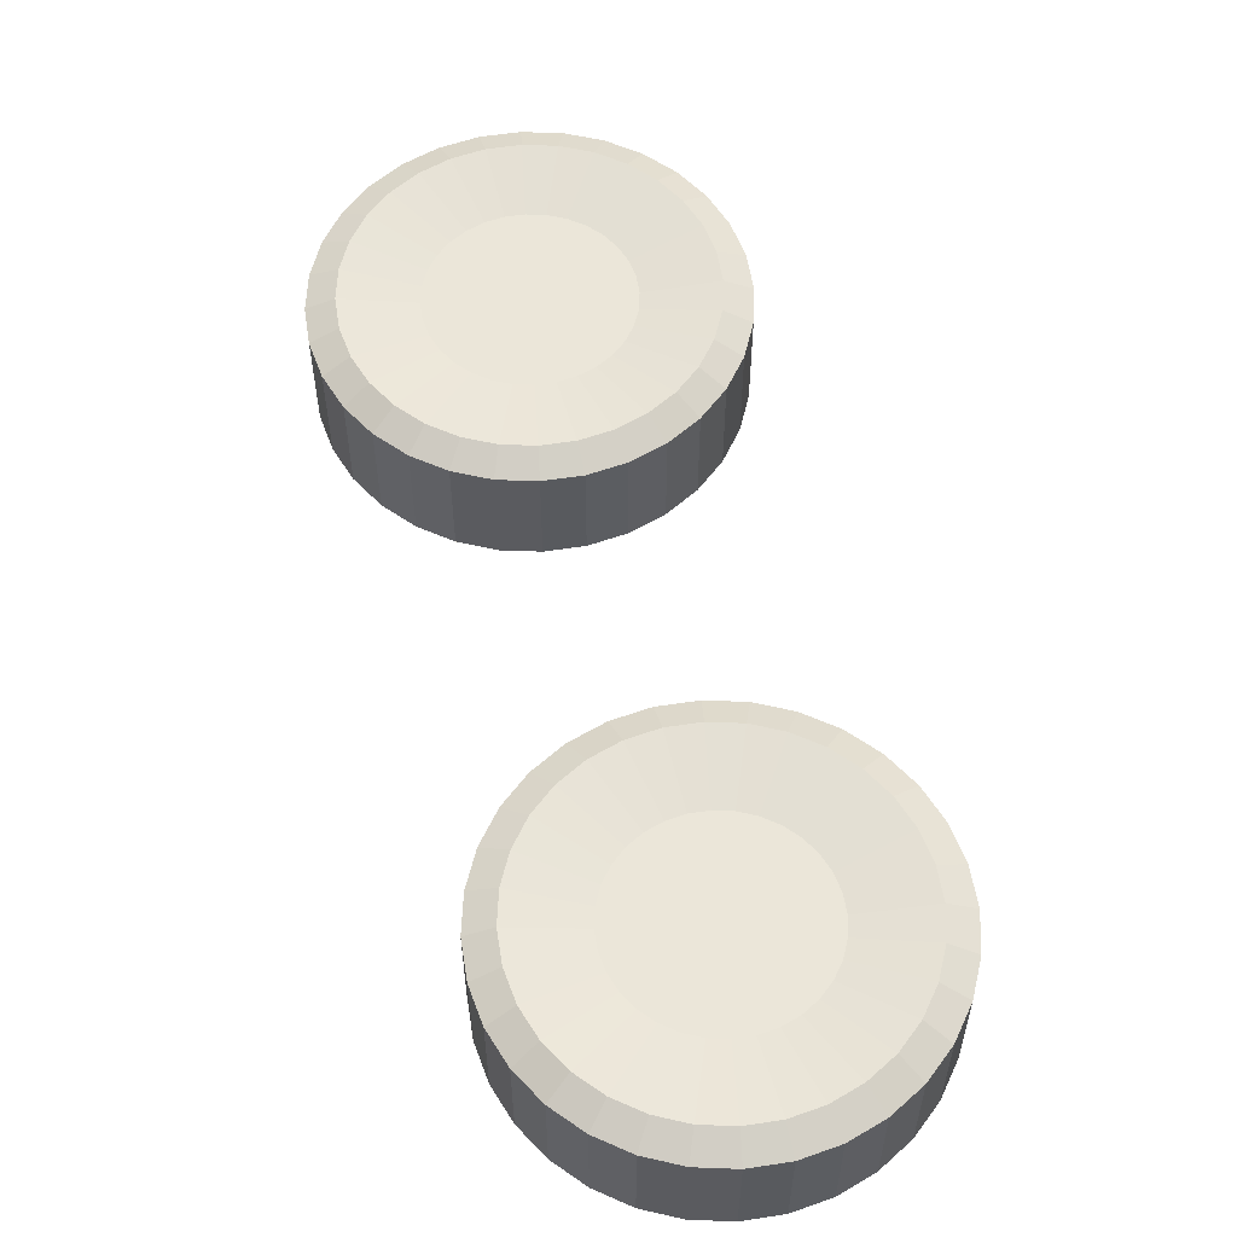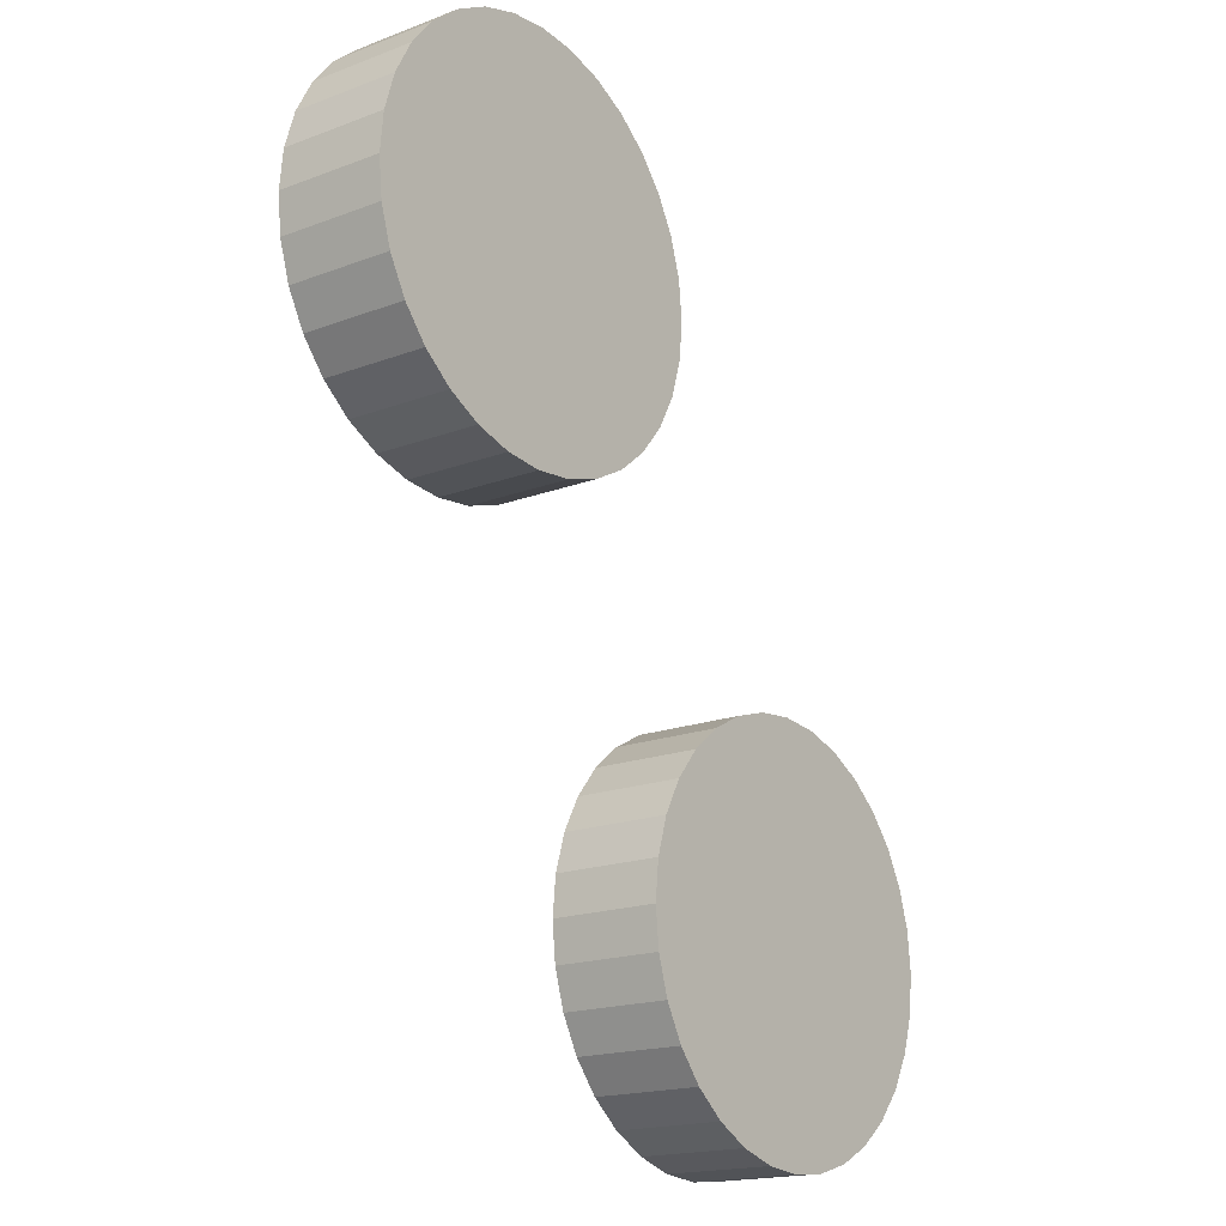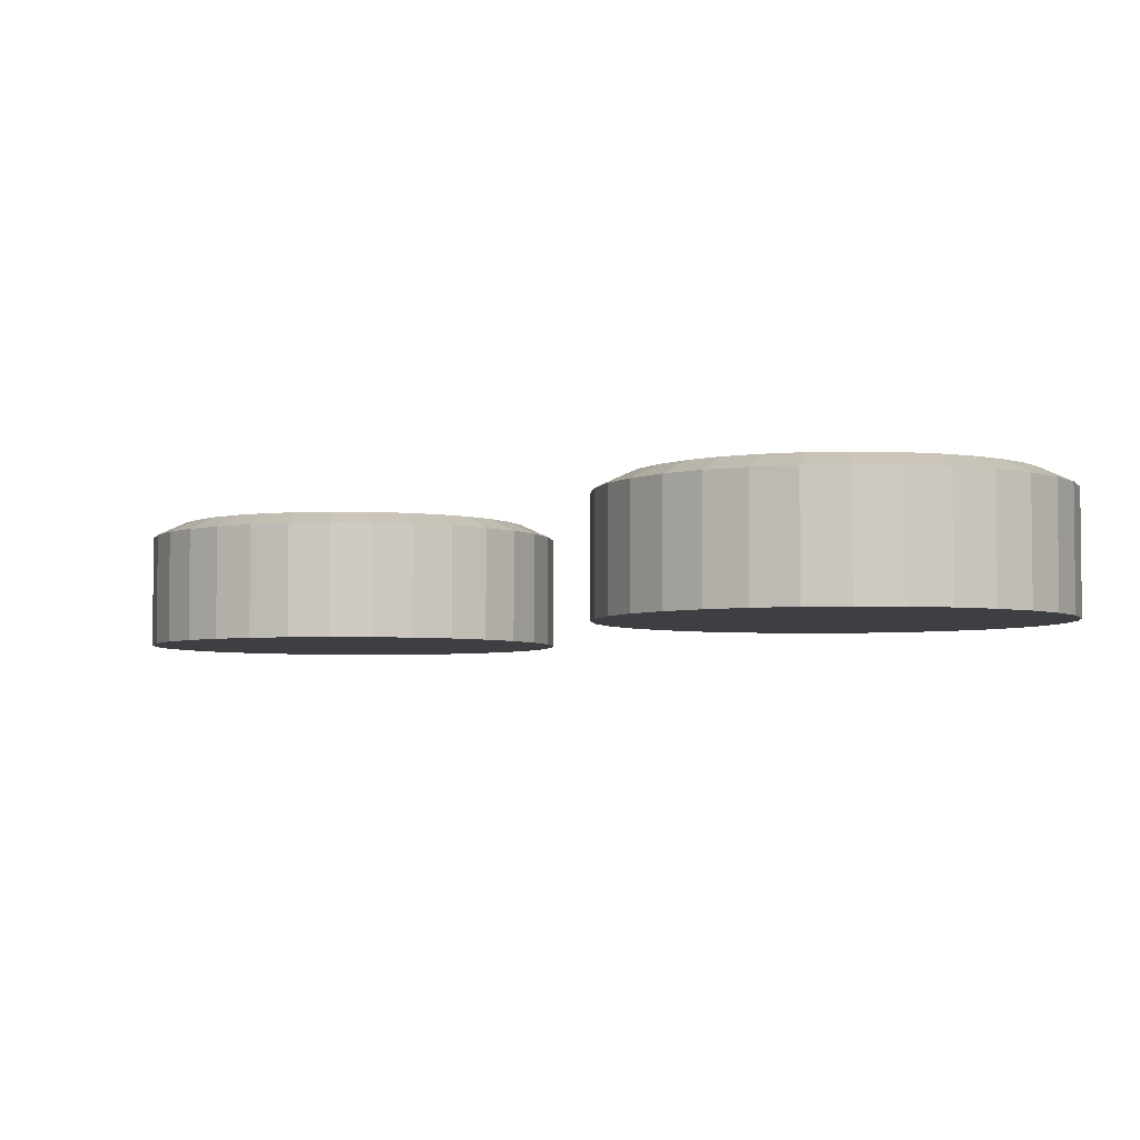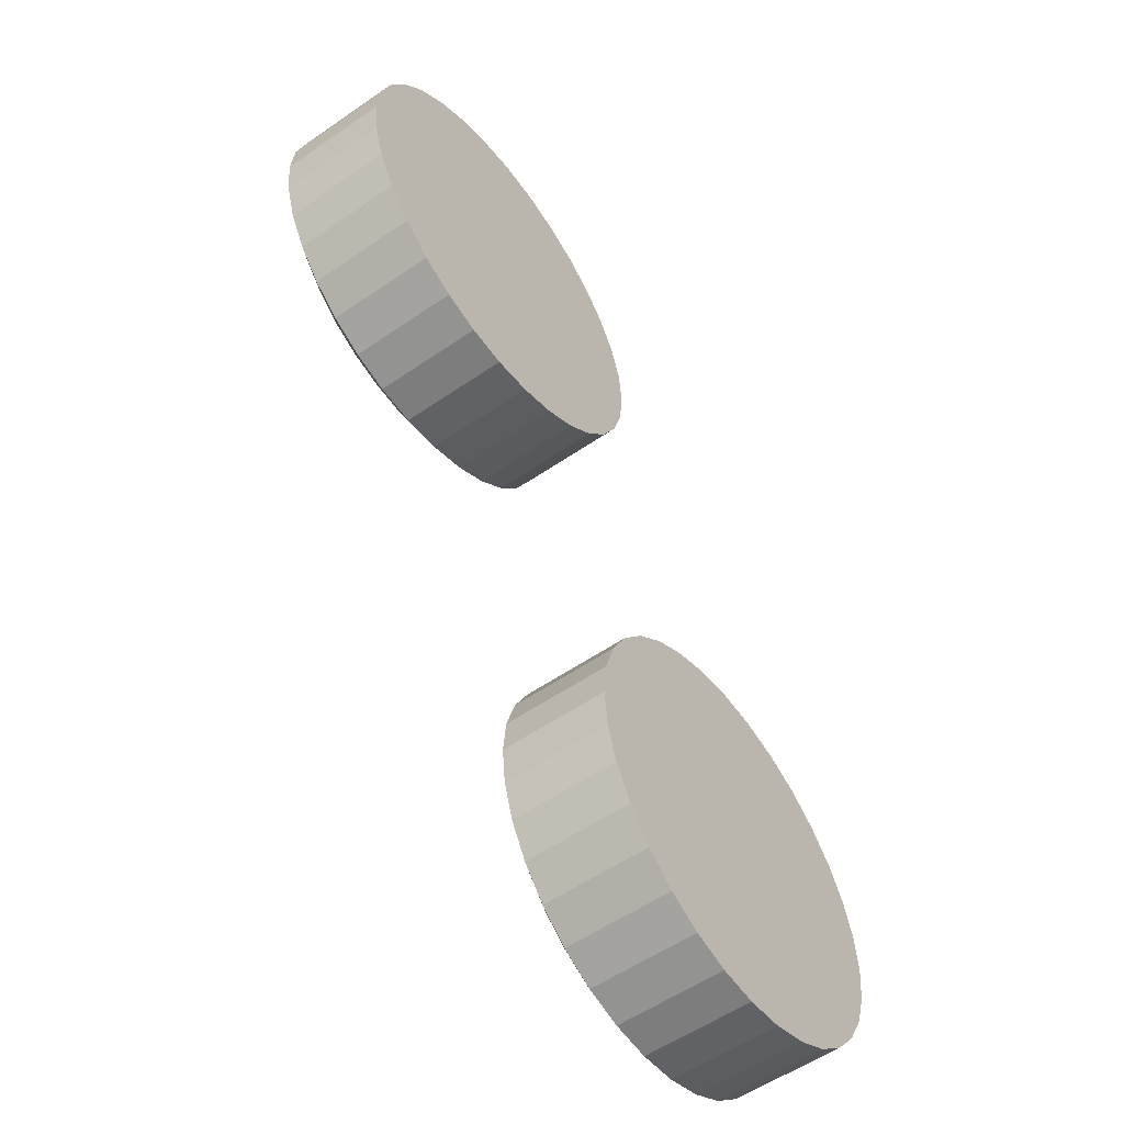
<metadata>
{"format":"obj","ext":"obj","renderer":"f3d","projection":"perspective","resolution":1024,"background":"white","views":[{"elev":57.1,"azim":131.6,"up":"+Y"},{"elev":-17.6,"azim":-53.1,"up":"+Z"},{"elev":-4.3,"azim":-77.0,"up":"+Y"},{"elev":-54.9,"azim":-53.8,"up":"+Z"}]}
</metadata>
<code>
o Circle.001_Circle
v 0.6546 1e-06 0.5044
v 0.6249 1e-06 0.5074
v 0.5963 1e-06 0.516
v 0.57 1e-06 0.5301
v 0.5469 1e-06 0.549
v 0.528 1e-06 0.5721
v 0.5139 1e-06 0.5985
v 0.5052 1e-06 0.6271
v 0.5023 1e-06 0.6568
v 0.5052 1e-06 0.6865
v 0.5139 1e-06 0.7151
v 0.528 1e-06 0.7414
v 0.5469 1e-06 0.7645
v 0.57 1e-06 0.7834
v 0.5963 1e-06 0.7975
v 0.6249 1e-06 0.8062
v 0.6546 1e-06 0.8091
v 0.6843 1e-06 0.8062
v 0.7129 1e-06 0.7975
v 0.7393 1e-06 0.7834
v 0.7623 1e-06 0.7645
v 0.7813 1e-06 0.7414
v 0.7954 1e-06 0.7151
v 0.804 1e-06 0.6865
v 0.807 1e-06 0.6568
v 0.804 1e-06 0.6271
v 0.7954 1e-06 0.5985
v 0.7813 1e-06 0.5721
v 0.7623 1e-06 0.549
v 0.7393 1e-06 0.5301
v 0.7129 1e-06 0.516
v 0.6843 1e-06 0.5074
v 0.6546 0.08098 0.5044
v 0.6249 0.08098 0.5074
v 0.5963 0.08098 0.516
v 0.57 0.08098 0.5301
v 0.5469 0.08098 0.549
v 0.528 0.08098 0.5721
v 0.5139 0.08098 0.5985
v 0.5052 0.08098 0.6271
v 0.5023 0.08098 0.6568
v 0.5052 0.08098 0.6865
v 0.5139 0.08098 0.7151
v 0.528 0.08098 0.7414
v 0.5469 0.08098 0.7645
v 0.57 0.08098 0.7834
v 0.5963 0.08098 0.7975
v 0.6249 0.08098 0.8062
v 0.6546 0.08098 0.8091
v 0.6843 0.08098 0.8062
v 0.7129 0.08098 0.7975
v 0.7393 0.08098 0.7834
v 0.7623 0.08098 0.7645
v 0.7813 0.08098 0.7414
v 0.7954 0.08098 0.7151
v 0.804 0.08098 0.6865
v 0.807 0.08098 0.6568
v 0.804 0.08098 0.6271
v 0.7954 0.08098 0.5985
v 0.7813 0.08098 0.5721
v 0.7623 0.08098 0.549
v 0.7393 0.08098 0.5301
v 0.7129 0.08098 0.516
v 0.6843 0.08098 0.5074
v 0.6546 0.09082 0.5258
v 0.6291 0.09082 0.5283
v 0.6045 0.09082 0.5357
v 0.5818 0.09082 0.5478
v 0.562 0.09082 0.5641
v 0.5457 0.09082 0.584
v 0.5336 0.09082 0.6066
v 0.5261 0.09082 0.6312
v 0.5236 0.09082 0.6568
v 0.5261 0.09082 0.6823
v 0.5336 0.09082 0.7069
v 0.5457 0.09082 0.7296
v 0.562 0.09082 0.7494
v 0.5818 0.09082 0.7657
v 0.6045 0.09082 0.7778
v 0.6291 0.09082 0.7853
v 0.6546 0.09082 0.7878
v 0.6802 0.09082 0.7853
v 0.7048 0.09082 0.7778
v 0.7274 0.09082 0.7657
v 0.7473 0.09082 0.7494
v 0.7636 0.09082 0.7296
v 0.7757 0.09082 0.7069
v 0.7831 0.09082 0.6823
v 0.7856 0.09082 0.6568
v 0.7831 0.09082 0.6312
v 0.7757 0.09082 0.6066
v 0.7636 0.09082 0.584
v 0.7473 0.09082 0.5641
v 0.7274 0.09082 0.5478
v 0.7048 0.09082 0.5357
v 0.6802 0.09082 0.5283
v 0.6546 0.08211 0.5823
v 0.6401 0.08211 0.5837
v 0.6261 0.08211 0.588
v 0.6133 0.08211 0.5949
v 0.602 0.08211 0.6041
v 0.5927 0.08211 0.6154
v 0.5858 0.08211 0.6283
v 0.5816 0.08211 0.6422
v 0.5802 0.08211 0.6568
v 0.5816 0.08211 0.6713
v 0.5858 0.08211 0.6853
v 0.5927 0.08211 0.6981
v 0.602 0.08211 0.7094
v 0.6133 0.08211 0.7187
v 0.6261 0.08211 0.7256
v 0.6401 0.08211 0.7298
v 0.6546 0.08211 0.7312
v 0.6691 0.08211 0.7298
v 0.6831 0.08211 0.7256
v 0.696 0.08211 0.7187
v 0.7073 0.08211 0.7094
v 0.7165 0.08211 0.6981
v 0.7234 0.08211 0.6853
v 0.7276 0.08211 0.6713
v 0.7291 0.08211 0.6568
v 0.7276 0.08211 0.6422
v 0.7234 0.08211 0.6283
v 0.7165 0.08211 0.6154
v 0.7073 0.08211 0.6041
v 0.696 0.08211 0.5949
v 0.6831 0.08211 0.588
v 0.6691 0.08211 0.5837
f 3 27 19
f 60 91 59
f 6 37 5
f 1 64 32
f 20 51 19
f 7 38 6
f 21 52 20
f 8 39 7
f 22 53 21
f 9 40 8
f 23 54 22
f 10 41 9
f 24 55 23
f 11 42 10
f 25 56 24
f 12 43 11
f 26 57 25
f 13 44 12
f 27 58 26
f 14 45 13
f 28 59 27
f 15 46 14
f 2 33 1
f 29 60 28
f 16 47 15
f 3 34 2
f 30 61 29
f 17 48 16
f 4 35 3
f 31 62 30
f 18 49 17
f 5 36 4
f 32 63 31
f 19 50 18
f 68 99 67
f 46 79 78
f 34 65 33
f 61 92 60
f 48 79 47
f 34 67 66
f 62 93 61
f 49 80 48
f 36 67 35
f 63 94 62
f 50 81 49
f 37 68 36
f 63 96 95
f 50 83 82
f 37 70 69
f 33 96 64
f 51 84 83
f 39 70 38
f 53 84 52
f 39 72 71
f 54 85 53
f 40 73 72
f 54 87 86
f 42 73 41
f 55 88 87
f 43 74 42
f 57 88 56
f 43 76 75
f 58 89 57
f 45 76 44
f 58 91 90
f 45 78 77
f 105 113 121
f 95 126 94
f 82 113 81
f 69 100 68
f 95 128 127
f 82 115 114
f 69 102 101
f 65 128 96
f 84 115 83
f 71 102 70
f 85 116 84
f 71 104 103
f 86 117 85
f 72 105 104
f 87 118 86
f 73 106 105
f 87 120 119
f 75 106 74
f 89 120 88
f 75 108 107
f 90 121 89
f 77 108 76
f 90 123 122
f 77 110 109
f 91 124 123
f 78 111 110
f 66 97 65
f 93 124 92
f 80 111 79
f 66 99 98
f 94 125 93
f 81 112 80
f 3 2 31
f 2 1 31
f 1 32 31
f 31 30 29
f 29 28 27
f 27 26 23
f 26 25 23
f 25 24 23
f 23 22 21
f 21 20 19
f 19 18 17
f 17 16 15
f 15 14 13
f 13 12 11
f 11 10 9
f 9 8 11
f 8 7 11
f 7 6 5
f 5 4 3
f 31 29 27
f 23 21 27
f 21 19 27
f 19 17 11
f 17 15 11
f 15 13 11
f 7 5 3
f 3 31 27
f 11 7 19
f 7 3 19
f 60 92 91
f 6 38 37
f 1 33 64
f 20 52 51
f 7 39 38
f 21 53 52
f 8 40 39
f 22 54 53
f 9 41 40
f 23 55 54
f 10 42 41
f 24 56 55
f 11 43 42
f 25 57 56
f 12 44 43
f 26 58 57
f 13 45 44
f 27 59 58
f 14 46 45
f 28 60 59
f 15 47 46
f 2 34 33
f 29 61 60
f 16 48 47
f 3 35 34
f 30 62 61
f 17 49 48
f 4 36 35
f 31 63 62
f 18 50 49
f 5 37 36
f 32 64 63
f 19 51 50
f 68 100 99
f 46 47 79
f 34 66 65
f 61 93 92
f 48 80 79
f 34 35 67
f 62 94 93
f 49 81 80
f 36 68 67
f 63 95 94
f 50 82 81
f 37 69 68
f 63 64 96
f 50 51 83
f 37 38 70
f 33 65 96
f 51 52 84
f 39 71 70
f 53 85 84
f 39 40 72
f 54 86 85
f 40 41 73
f 54 55 87
f 42 74 73
f 55 56 88
f 43 75 74
f 57 89 88
f 43 44 76
f 58 90 89
f 45 77 76
f 58 59 91
f 45 46 78
f 97 98 101
f 98 99 101
f 99 100 101
f 101 102 103
f 103 104 105
f 105 106 107
f 107 108 109
f 109 110 111
f 111 112 113
f 113 114 117
f 114 115 117
f 115 116 117
f 117 118 121
f 118 119 121
f 119 120 121
f 121 122 125
f 122 123 125
f 123 124 125
f 125 126 127
f 127 128 97
f 101 103 105
f 105 107 113
f 107 109 113
f 109 111 113
f 125 127 121
f 127 97 121
f 97 101 105
f 113 117 121
f 97 105 121
f 95 127 126
f 82 114 113
f 69 101 100
f 95 96 128
f 82 83 115
f 69 70 102
f 65 97 128
f 84 116 115
f 71 103 102
f 85 117 116
f 71 72 104
f 86 118 117
f 72 73 105
f 87 119 118
f 73 74 106
f 87 88 120
f 75 107 106
f 89 121 120
f 75 76 108
f 90 122 121
f 77 109 108
f 90 91 123
f 77 78 110
f 91 92 124
f 78 79 111
f 66 98 97
f 93 125 124
f 80 112 111
f 66 67 99
f 94 126 125
f 81 113 112
o Circle
v 0.3828 1e-06 0.9061
v 0.3531 1e-06 0.909
v 0.3245 1e-06 0.9177
v 0.2982 1e-06 0.9318
v 0.2751 1e-06 0.9507
v 0.2561 1e-06 0.9738
v 0.242 1e-06 1
v 0.2334 1e-06 1.029
v 0.2304 1e-06 1.058
v 0.2334 1e-06 1.088
v 0.242 1e-06 1.117
v 0.2561 1e-06 1.143
v 0.2751 1e-06 1.166
v 0.2982 1e-06 1.185
v 0.3245 1e-06 1.199
v 0.3531 1e-06 1.208
v 0.3828 1e-06 1.211
v 0.4125 1e-06 1.208
v 0.4411 1e-06 1.199
v 0.4674 1e-06 1.185
v 0.4905 1e-06 1.166
v 0.5095 1e-06 1.143
v 0.5235 1e-06 1.117
v 0.5322 1e-06 1.088
v 0.5351 1e-06 1.058
v 0.5322 1e-06 1.029
v 0.5235 1e-06 1
v 0.5095 1e-06 0.9738
v 0.4905 1e-06 0.9507
v 0.4674 1e-06 0.9318
v 0.4411 1e-06 0.9177
v 0.4125 1e-06 0.909
v 0.3828 0.08098 0.9061
v 0.3531 0.08098 0.909
v 0.3245 0.08098 0.9177
v 0.2982 0.08098 0.9318
v 0.2751 0.08098 0.9507
v 0.2561 0.08098 0.9738
v 0.242 0.08098 1
v 0.2334 0.08098 1.029
v 0.2304 0.08098 1.058
v 0.2334 0.08098 1.088
v 0.242 0.08098 1.117
v 0.2561 0.08098 1.143
v 0.2751 0.08098 1.166
v 0.2982 0.08098 1.185
v 0.3245 0.08098 1.199
v 0.3531 0.08098 1.208
v 0.3828 0.08098 1.211
v 0.4125 0.08098 1.208
v 0.4411 0.08098 1.199
v 0.4674 0.08098 1.185
v 0.4905 0.08098 1.166
v 0.5095 0.08098 1.143
v 0.5235 0.08098 1.117
v 0.5322 0.08098 1.088
v 0.5351 0.08098 1.058
v 0.5322 0.08098 1.029
v 0.5235 0.08098 1
v 0.5095 0.08098 0.9738
v 0.4905 0.08098 0.9507
v 0.4674 0.08098 0.9318
v 0.4411 0.08098 0.9177
v 0.4125 0.08098 0.909
v 0.3828 0.09082 0.9274
v 0.3572 0.09082 0.93
v 0.3327 0.09082 0.9374
v 0.31 0.09082 0.9495
v 0.2902 0.09082 0.9658
v 0.2739 0.09082 0.9857
v 0.2618 0.09082 1.008
v 0.2543 0.09082 1.033
v 0.2518 0.09082 1.058
v 0.2543 0.09082 1.084
v 0.2618 0.09082 1.109
v 0.2739 0.09082 1.131
v 0.2902 0.09082 1.151
v 0.31 0.09082 1.167
v 0.3327 0.09082 1.179
v 0.3572 0.09082 1.187
v 0.3828 0.09082 1.189
v 0.4084 0.09082 1.187
v 0.4329 0.09082 1.179
v 0.4556 0.09082 1.167
v 0.4754 0.09082 1.151
v 0.4917 0.09082 1.131
v 0.5038 0.09082 1.109
v 0.5113 0.09082 1.084
v 0.5138 0.09082 1.058
v 0.5113 0.09082 1.033
v 0.5038 0.09082 1.008
v 0.4917 0.09082 0.9857
v 0.4754 0.09082 0.9658
v 0.4556 0.09082 0.9495
v 0.4329 0.09082 0.9374
v 0.4084 0.09082 0.93
v 0.3828 0.08211 0.984
v 0.3683 0.08211 0.9854
v 0.3543 0.08211 0.9897
v 0.3414 0.08211 0.9966
v 0.3301 0.08211 1.006
v 0.3209 0.08211 1.017
v 0.314 0.08211 1.03
v 0.3098 0.08211 1.044
v 0.3083 0.08211 1.058
v 0.3098 0.08211 1.073
v 0.314 0.08211 1.087
v 0.3209 0.08211 1.1
v 0.3301 0.08211 1.111
v 0.3414 0.08211 1.12
v 0.3543 0.08211 1.127
v 0.3683 0.08211 1.131
v 0.3828 0.08211 1.133
v 0.3973 0.08211 1.131
v 0.4113 0.08211 1.127
v 0.4242 0.08211 1.12
v 0.4354 0.08211 1.111
v 0.4447 0.08211 1.1
v 0.4516 0.08211 1.087
v 0.4558 0.08211 1.073
v 0.4572 0.08211 1.058
v 0.4558 0.08211 1.044
v 0.4516 0.08211 1.03
v 0.4447 0.08211 1.017
v 0.4354 0.08211 1.006
v 0.4242 0.08211 0.9966
v 0.4113 0.08211 0.9897
v 0.3973 0.08211 0.9854
f 131 155 147
f 188 219 187
f 134 165 133
f 129 192 160
f 148 179 147
f 135 166 134
f 149 180 148
f 136 167 135
f 150 181 149
f 137 168 136
f 151 182 150
f 138 169 137
f 152 183 151
f 139 170 138
f 153 184 152
f 140 171 139
f 154 185 153
f 141 172 140
f 155 186 154
f 142 173 141
f 156 187 155
f 143 174 142
f 130 161 129
f 157 188 156
f 144 175 143
f 131 162 130
f 158 189 157
f 145 176 144
f 132 163 131
f 159 190 158
f 146 177 145
f 133 164 132
f 160 191 159
f 147 178 146
f 196 227 195
f 174 207 206
f 162 193 161
f 189 220 188
f 176 207 175
f 162 195 194
f 190 221 189
f 177 208 176
f 164 195 163
f 191 222 190
f 178 209 177
f 165 196 164
f 191 224 223
f 178 211 210
f 165 198 197
f 161 224 192
f 179 212 211
f 167 198 166
f 181 212 180
f 167 200 199
f 182 213 181
f 168 201 200
f 182 215 214
f 170 201 169
f 183 216 215
f 171 202 170
f 185 216 184
f 171 204 203
f 186 217 185
f 173 204 172
f 186 219 218
f 173 206 205
f 233 241 249
f 223 254 222
f 210 241 209
f 197 228 196
f 223 256 255
f 210 243 242
f 197 230 229
f 193 256 224
f 212 243 211
f 199 230 198
f 213 244 212
f 199 232 231
f 214 245 213
f 200 233 232
f 215 246 214
f 201 234 233
f 215 248 247
f 203 234 202
f 217 248 216
f 203 236 235
f 218 249 217
f 205 236 204
f 218 251 250
f 205 238 237
f 219 252 251
f 206 239 238
f 194 225 193
f 221 252 220
f 208 239 207
f 194 227 226
f 222 253 221
f 209 240 208
f 131 130 159
f 130 129 159
f 129 160 159
f 159 158 157
f 157 156 155
f 155 154 151
f 154 153 151
f 153 152 151
f 151 150 149
f 149 148 147
f 147 146 145
f 145 144 143
f 143 142 141
f 141 140 139
f 139 138 137
f 137 136 139
f 136 135 139
f 135 134 133
f 133 132 131
f 159 157 155
f 151 149 155
f 149 147 155
f 147 145 139
f 145 143 139
f 143 141 139
f 135 133 131
f 131 159 155
f 139 135 147
f 135 131 147
f 188 220 219
f 134 166 165
f 129 161 192
f 148 180 179
f 135 167 166
f 149 181 180
f 136 168 167
f 150 182 181
f 137 169 168
f 151 183 182
f 138 170 169
f 152 184 183
f 139 171 170
f 153 185 184
f 140 172 171
f 154 186 185
f 141 173 172
f 155 187 186
f 142 174 173
f 156 188 187
f 143 175 174
f 130 162 161
f 157 189 188
f 144 176 175
f 131 163 162
f 158 190 189
f 145 177 176
f 132 164 163
f 159 191 190
f 146 178 177
f 133 165 164
f 160 192 191
f 147 179 178
f 196 228 227
f 174 175 207
f 162 194 193
f 189 221 220
f 176 208 207
f 162 163 195
f 190 222 221
f 177 209 208
f 164 196 195
f 191 223 222
f 178 210 209
f 165 197 196
f 191 192 224
f 178 179 211
f 165 166 198
f 161 193 224
f 179 180 212
f 167 199 198
f 181 213 212
f 167 168 200
f 182 214 213
f 168 169 201
f 182 183 215
f 170 202 201
f 183 184 216
f 171 203 202
f 185 217 216
f 171 172 204
f 186 218 217
f 173 205 204
f 186 187 219
f 173 174 206
f 225 226 229
f 226 227 229
f 227 228 229
f 229 230 231
f 231 232 233
f 233 234 235
f 235 236 237
f 237 238 239
f 239 240 241
f 241 242 245
f 242 243 245
f 243 244 245
f 245 246 249
f 246 247 249
f 247 248 249
f 249 250 253
f 250 251 253
f 251 252 253
f 253 254 255
f 255 256 225
f 229 231 233
f 233 235 241
f 235 237 241
f 237 239 241
f 253 255 249
f 255 225 249
f 225 229 233
f 241 245 249
f 225 233 249
f 223 255 254
f 210 242 241
f 197 229 228
f 223 224 256
f 210 211 243
f 197 198 230
f 193 225 256
f 212 244 243
f 199 231 230
f 213 245 244
f 199 200 232
f 214 246 245
f 200 201 233
f 215 247 246
f 201 202 234
f 215 216 248
f 203 235 234
f 217 249 248
f 203 204 236
f 218 250 249
f 205 237 236
f 218 219 251
f 205 206 238
f 219 220 252
f 206 207 239
f 194 226 225
f 221 253 252
f 208 240 239
f 194 195 227
f 222 254 253
f 209 241 240

</code>
